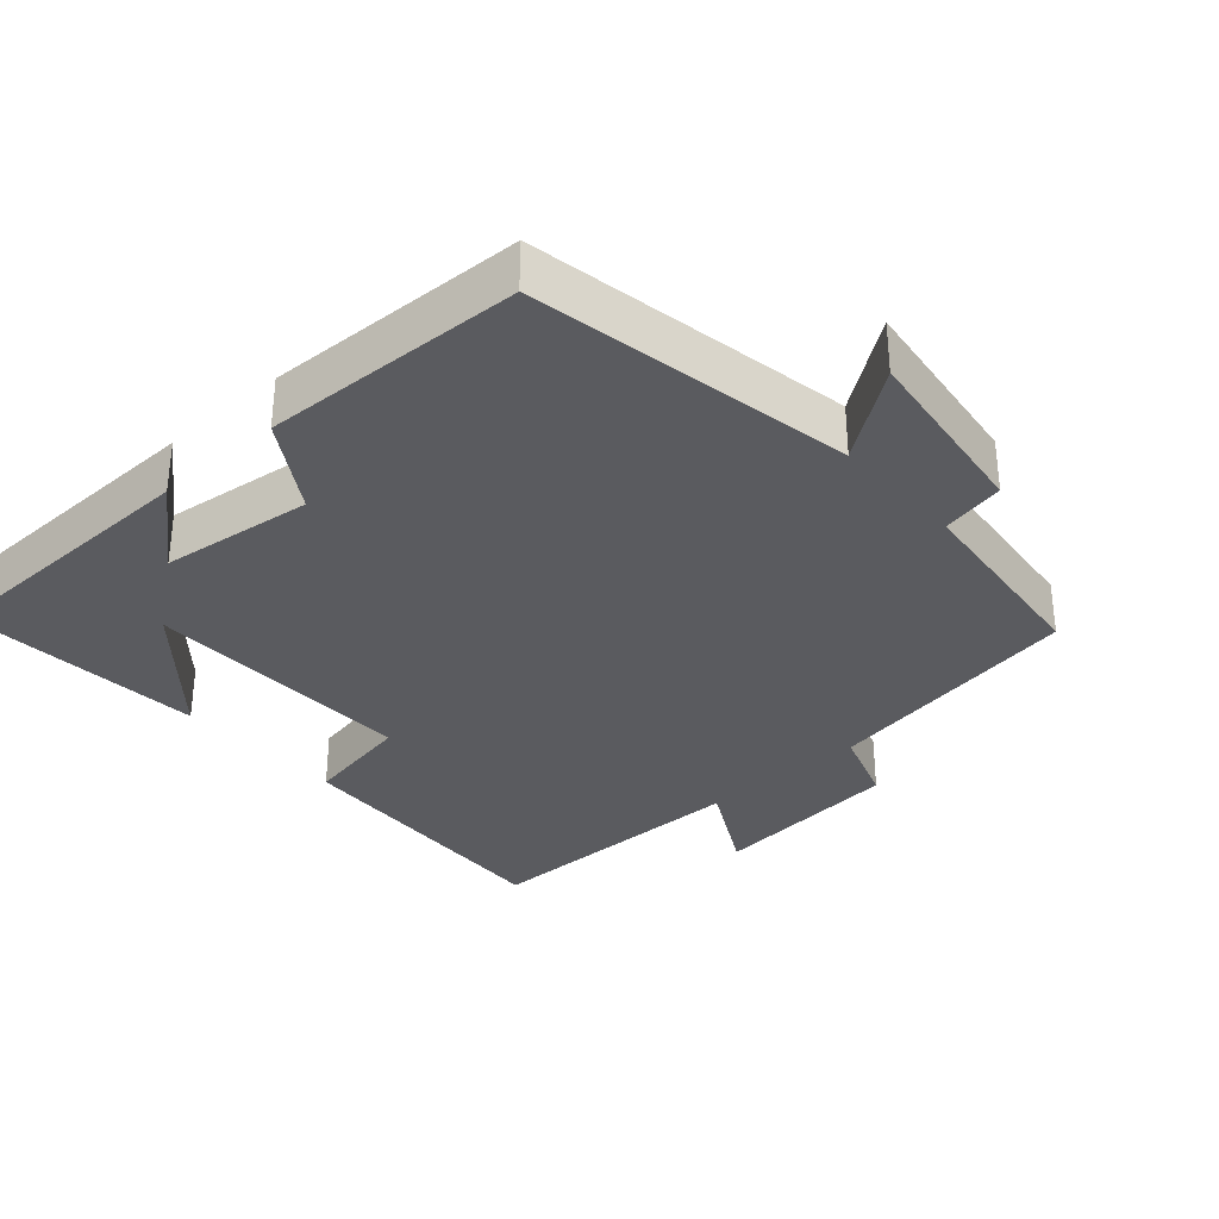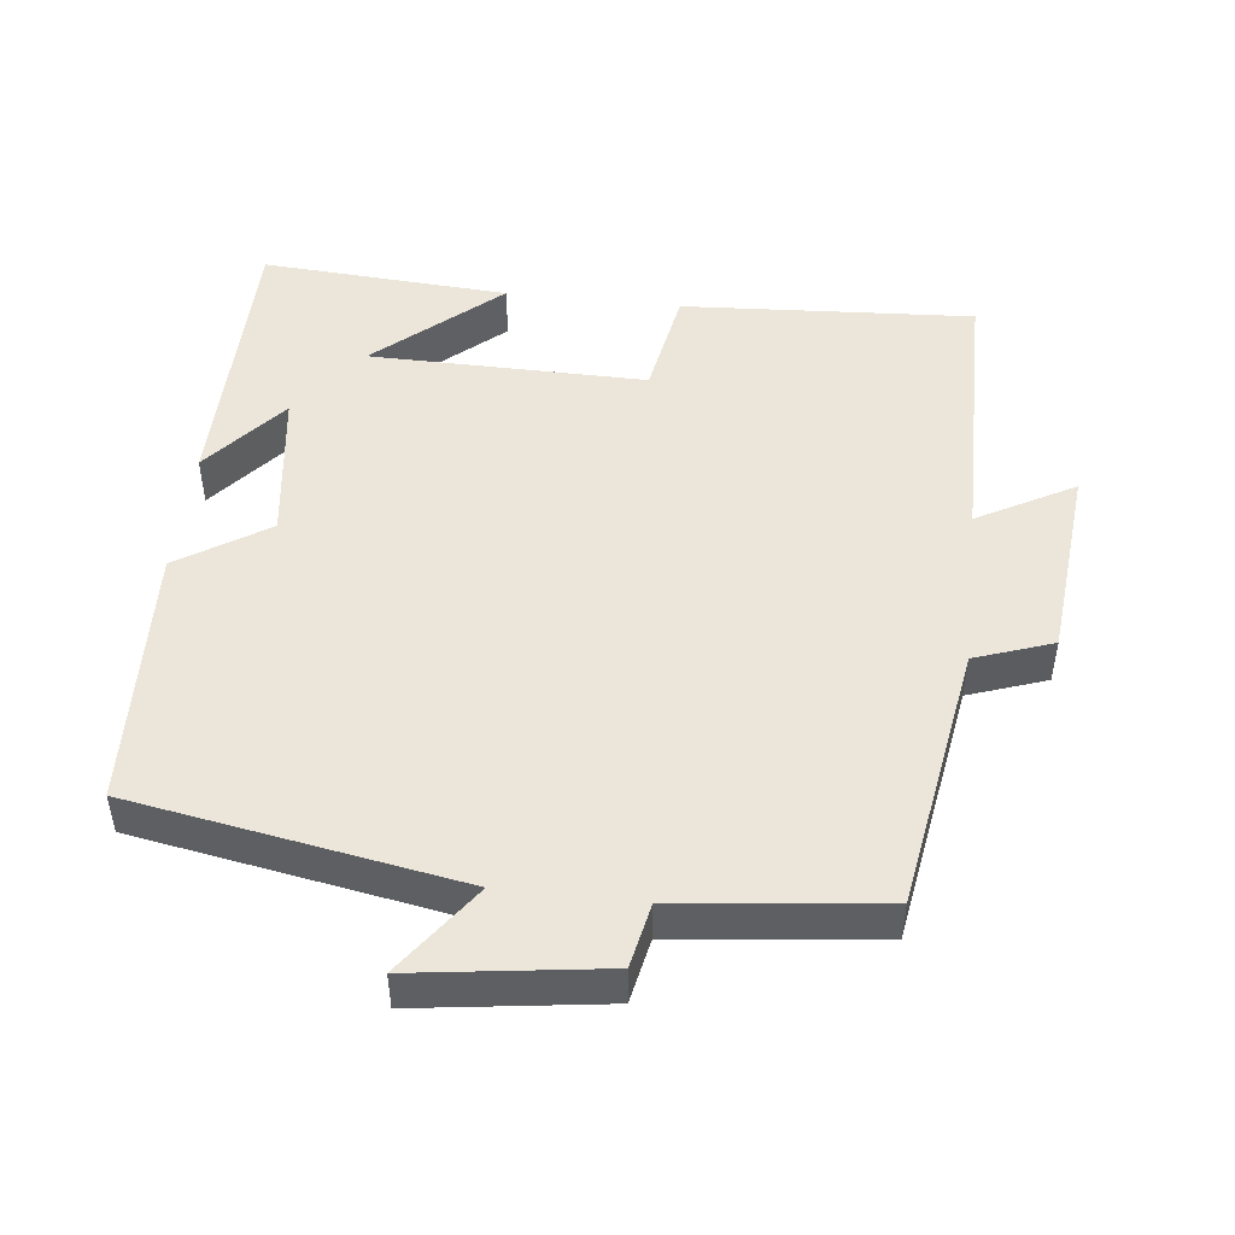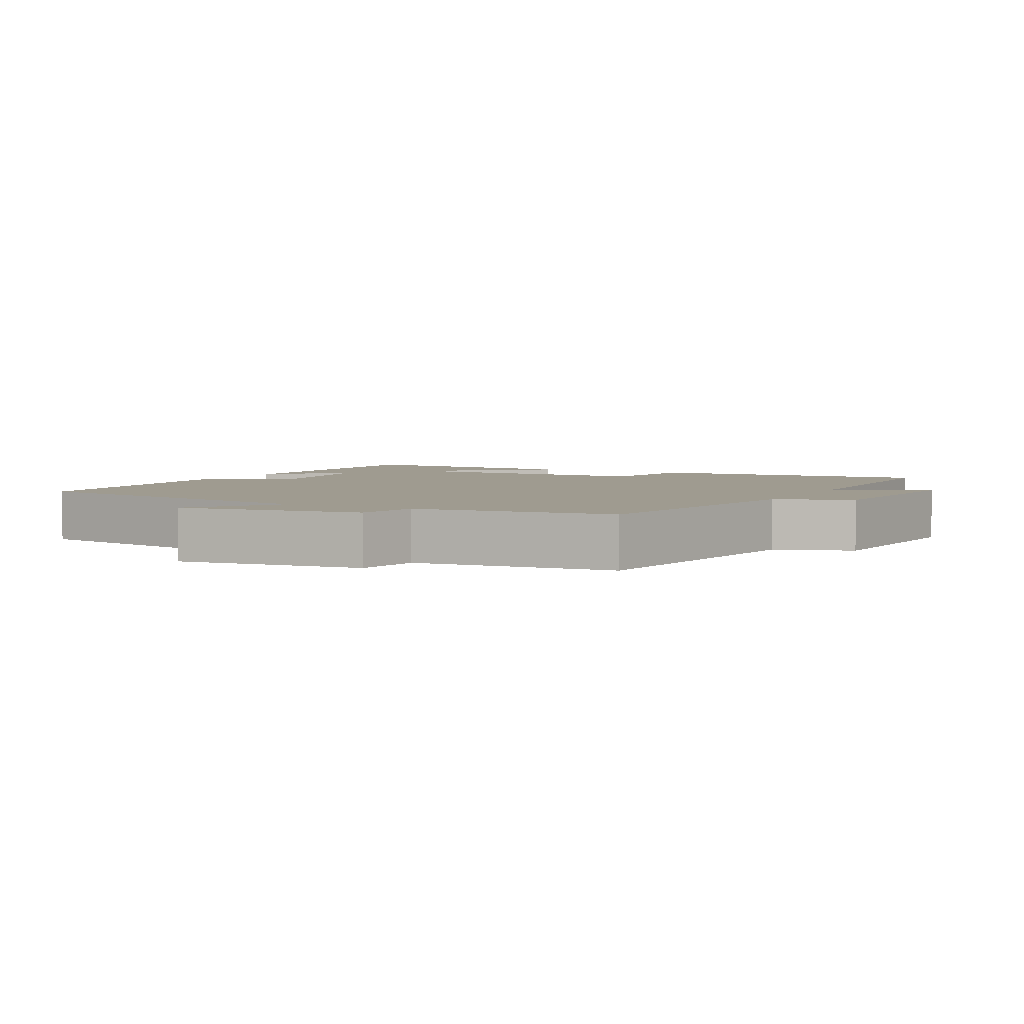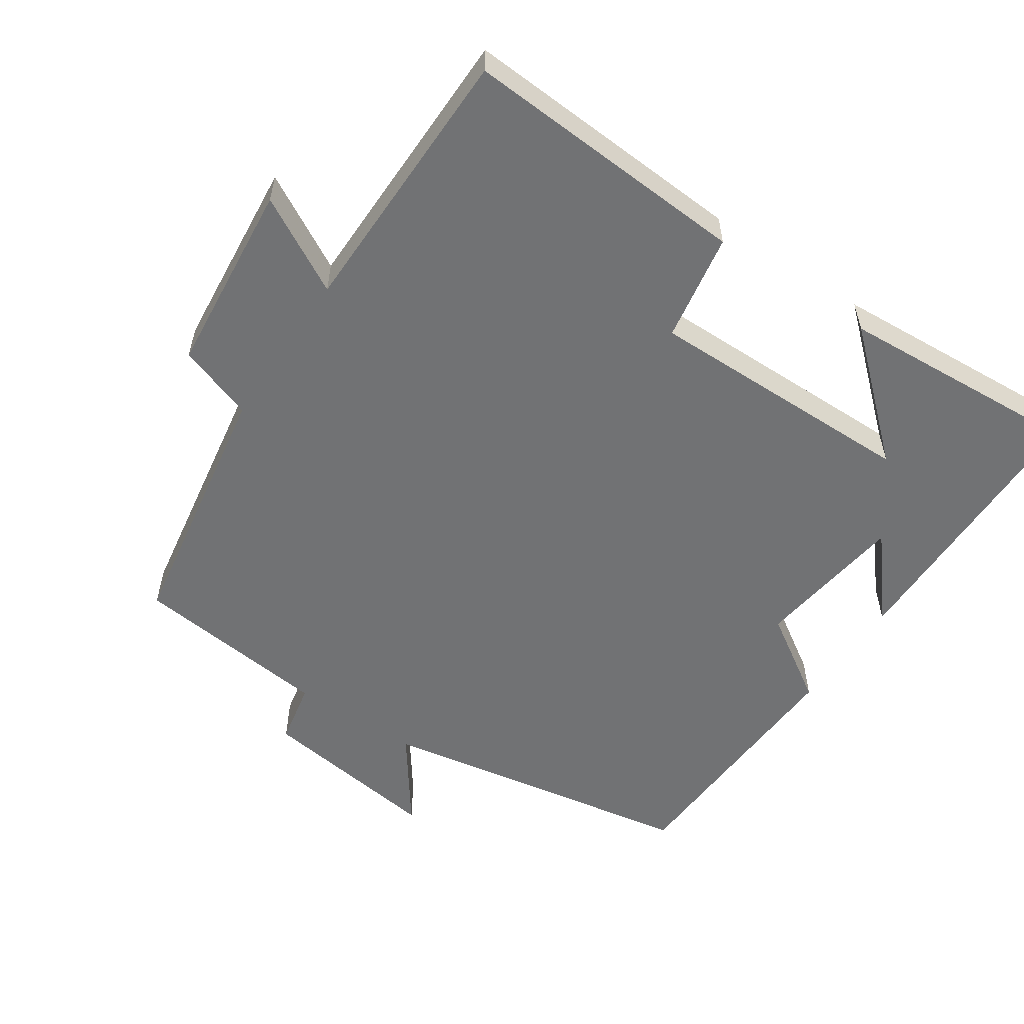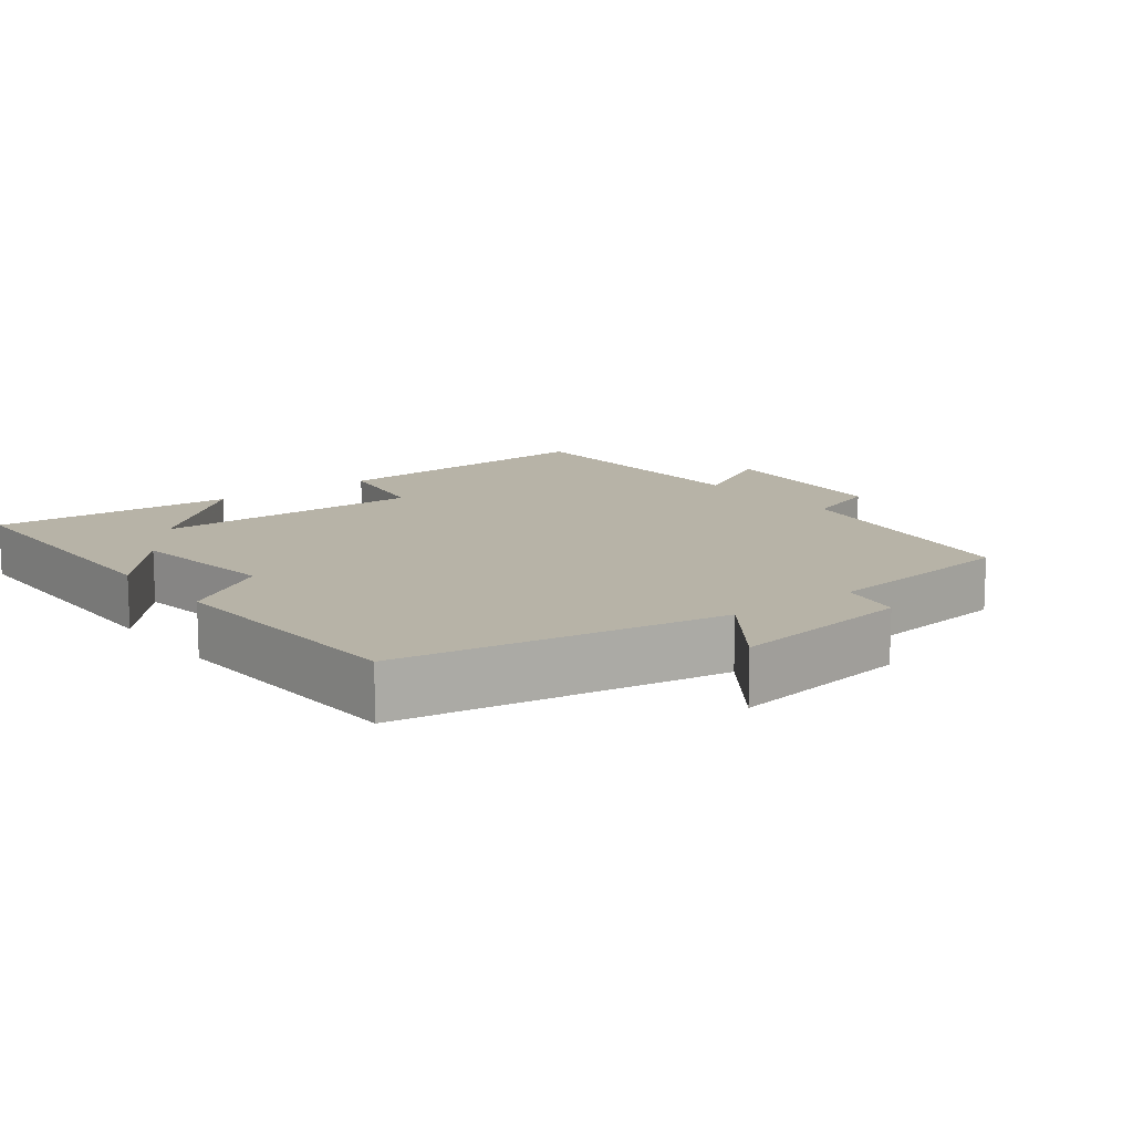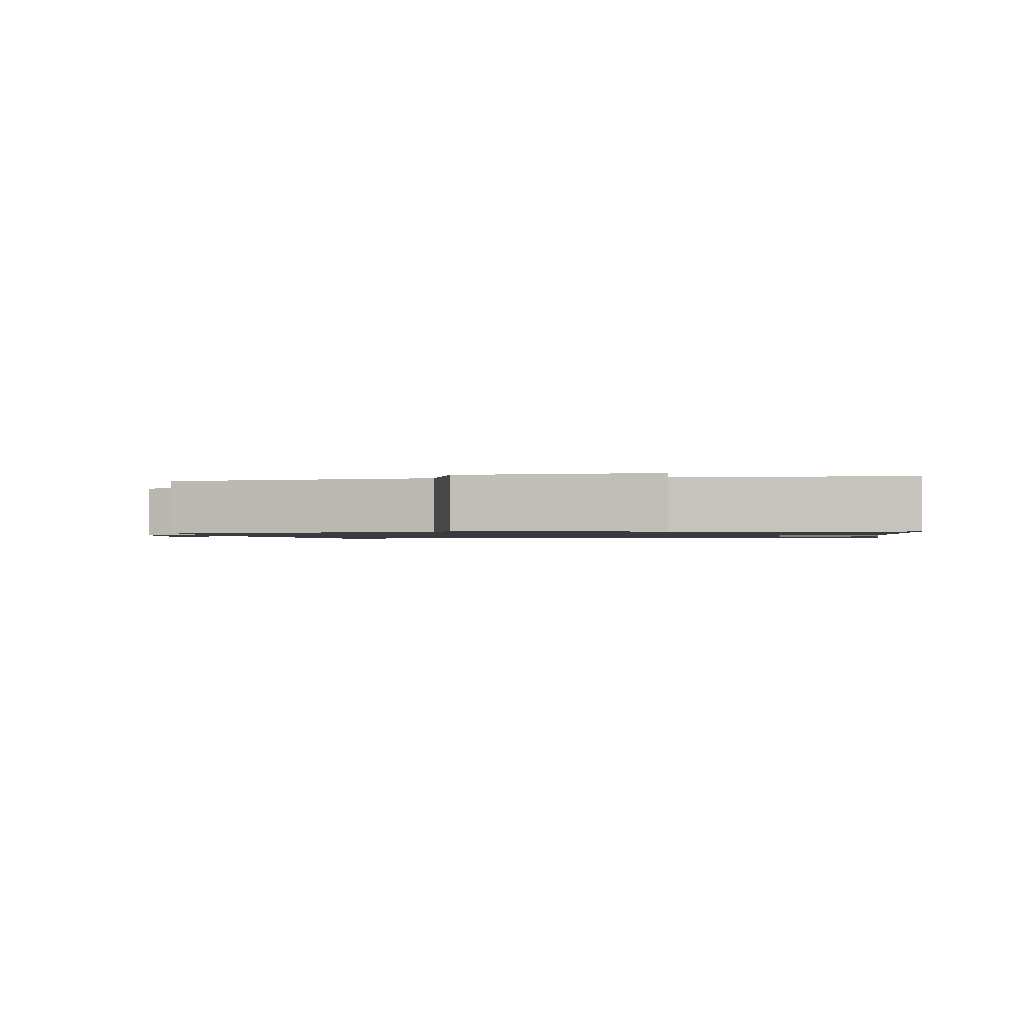
<metadata>
{"format":"obj","ext":"obj","renderer":"f3d","projection":"perspective","resolution":1024,"background":"white","views":[{"elev":-32.9,"azim":-48.0,"up":"+Y"},{"elev":48.3,"azim":6.5,"up":"+Y"},{"elev":4.0,"azim":27.9,"up":"+Y"},{"elev":-55.5,"azim":146.1,"up":"+Y"},{"elev":12.6,"azim":-37.7,"up":"+Y"},{"elev":-1.2,"azim":97.0,"up":"+Y"}]}
</metadata>
<code>
v -0.484 0.07 0.421
v -0.03 0.07 0.5
v -0.12 0.07 0.625
v 0.14 0.07 0.589
v 0.158 0.07 0.5
v 0.439 0.07 0.468
v 0.5 0.07 0.099
v 0.608 0.07 0.061
v 0.634 0.07 -0.211
v 0.5 0.07 -0.137
v 0.496 0.07 -0.525
v 0.091 0.07 -0.5
v 0.064 0.07 -0.347
v -0.32 0.07 -0.351
v -0.151 0.07 -0.5
v -0.495 0.07 -0.522
v -0.5 0.07 -0.125
v -0.404 0.07 -0.239
v -0.376 0.07 -0.025
v -0.5 0.07 0.055
v -0.484 0 0.421
v -0.03 0 0.5
v -0.12 0 0.625
v 0.14 0 0.589
v 0.158 0 0.5
v 0.439 0 0.468
v 0.5 0 0.099
v 0.608 0 0.061
v 0.634 0 -0.211
v 0.5 0 -0.137
v 0.496 0 -0.525
v 0.091 0 -0.5
v 0.064 0 -0.347
v -0.32 0 -0.351
v -0.151 0 -0.5
v -0.495 0 -0.522
v -0.5 0 -0.125
v -0.404 0 -0.239
v -0.376 0 -0.025
v -0.5 0 0.055
f 19 20 1 2
f 18 19 2
f 16 17 18
f 16 18 2
f 14 15 16
f 14 16 2
f 13 14 2
f 10 11 12 13
f 10 13 2
f 7 8 9 10
f 5 6 7 10
f 5 10 2 3
f 3 4 5
f 22 21 40 39
f 22 39 38
f 38 37 36
f 22 38 36
f 36 35 34
f 22 36 34
f 22 34 33
f 33 32 31 30
f 22 33 30
f 30 29 28 27
f 30 27 26 25
f 23 22 30 25
f 25 24 23
f 1 21 22 2
f 2 22 23 3
f 3 23 24 4
f 4 24 25 5
f 5 25 26 6
f 6 26 27 7
f 7 27 28 8
f 8 28 29 9
f 9 29 30 10
f 10 30 31 11
f 11 31 32 12
f 12 32 33 13
f 13 33 34 14
f 14 34 35 15
f 15 35 36 16
f 16 36 37 17
f 17 37 38 18
f 18 38 39 19
f 19 39 40 20
f 20 40 21 1

</code>
